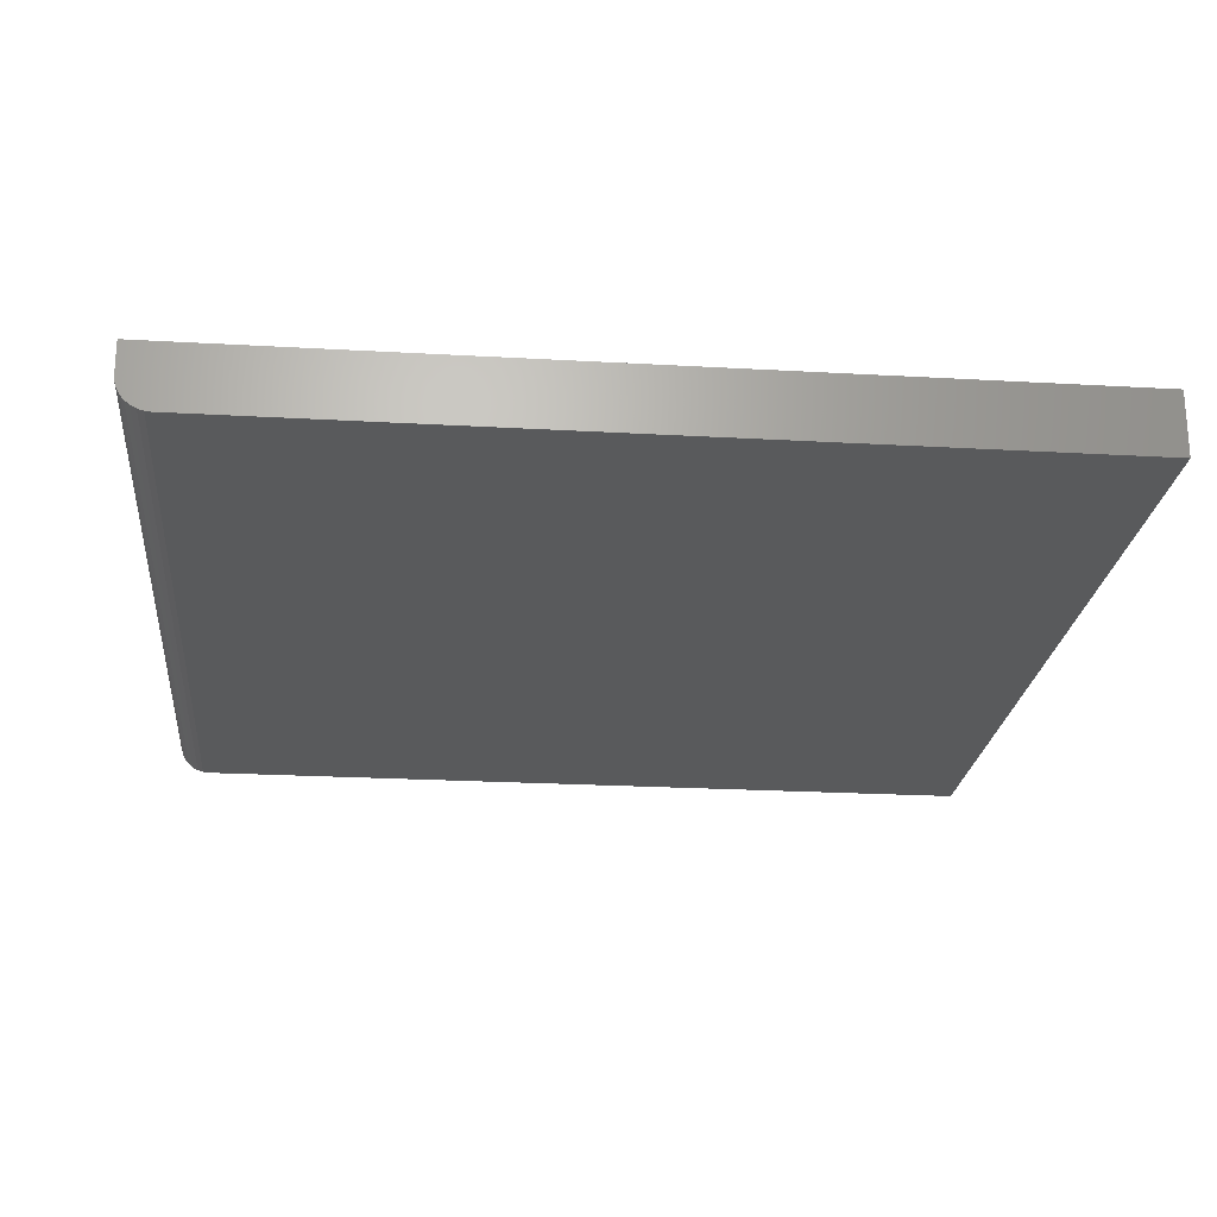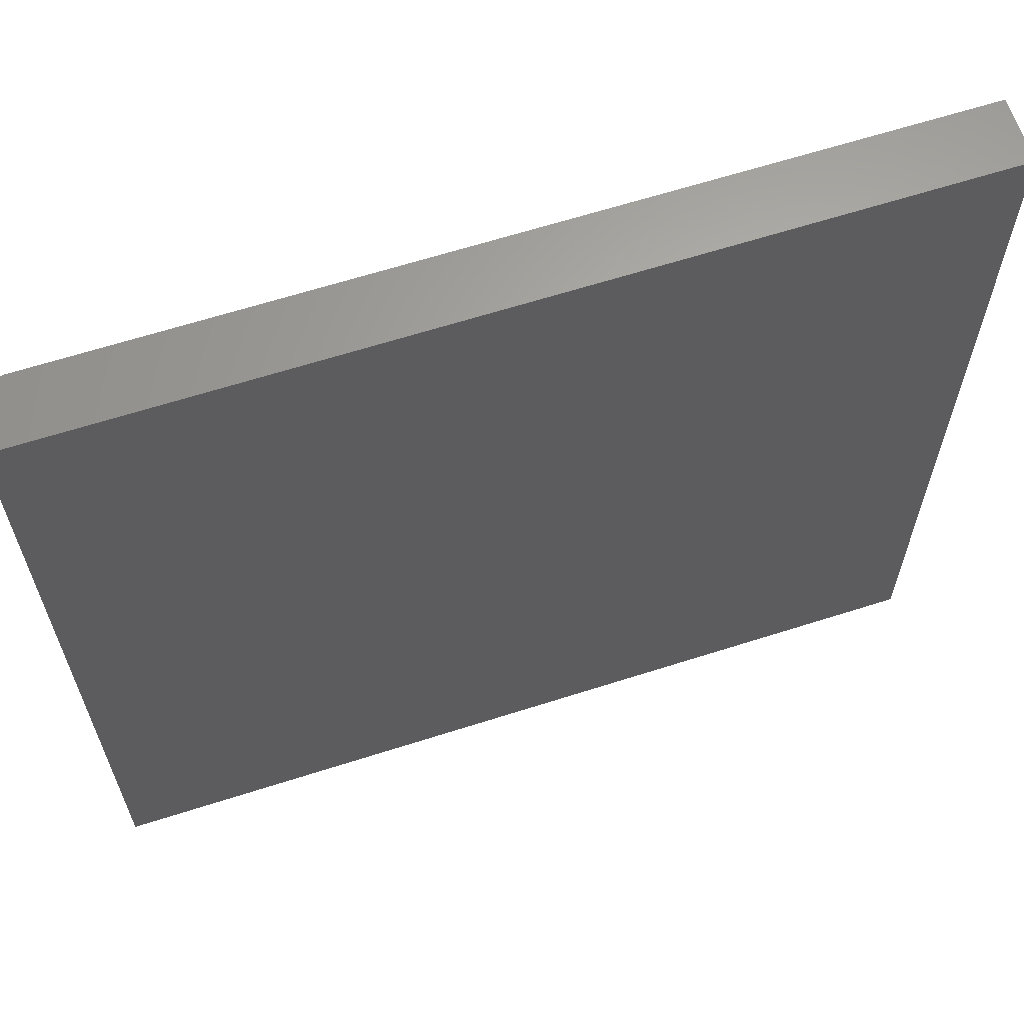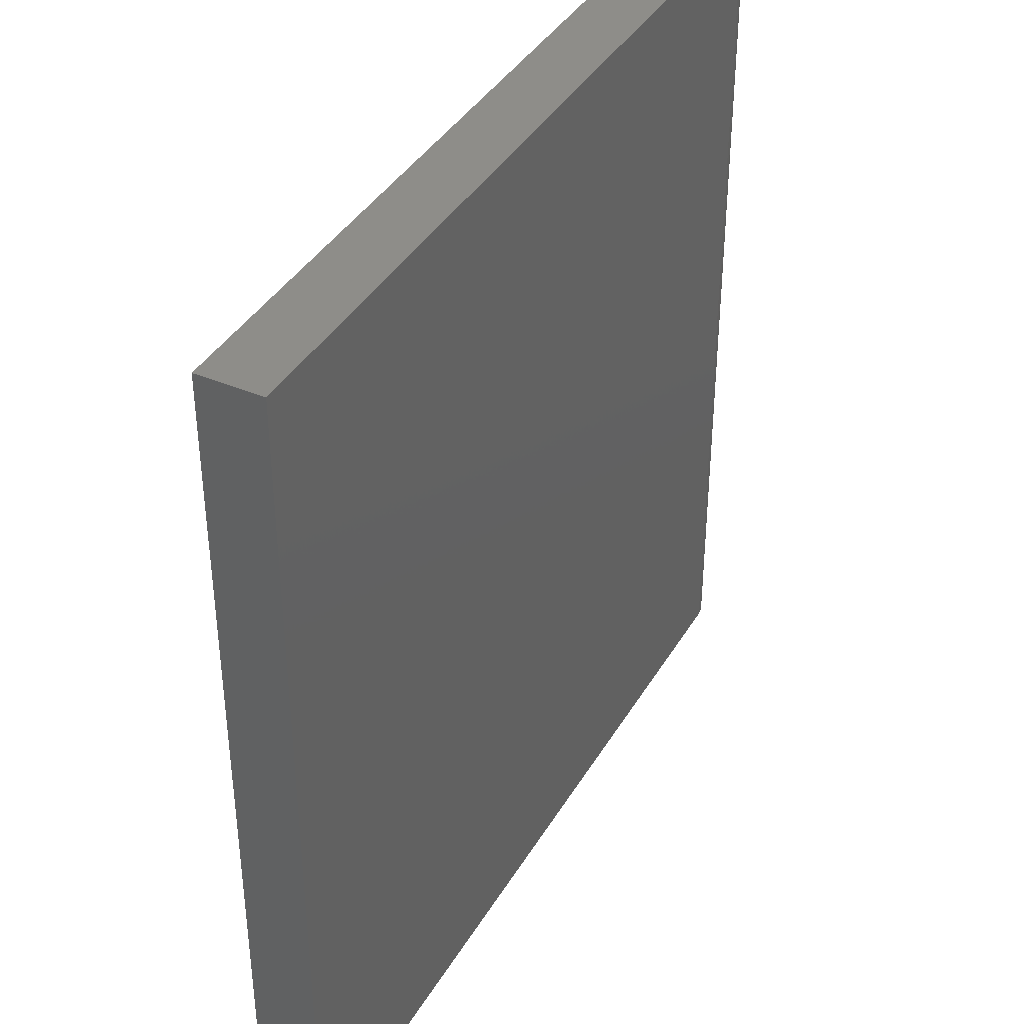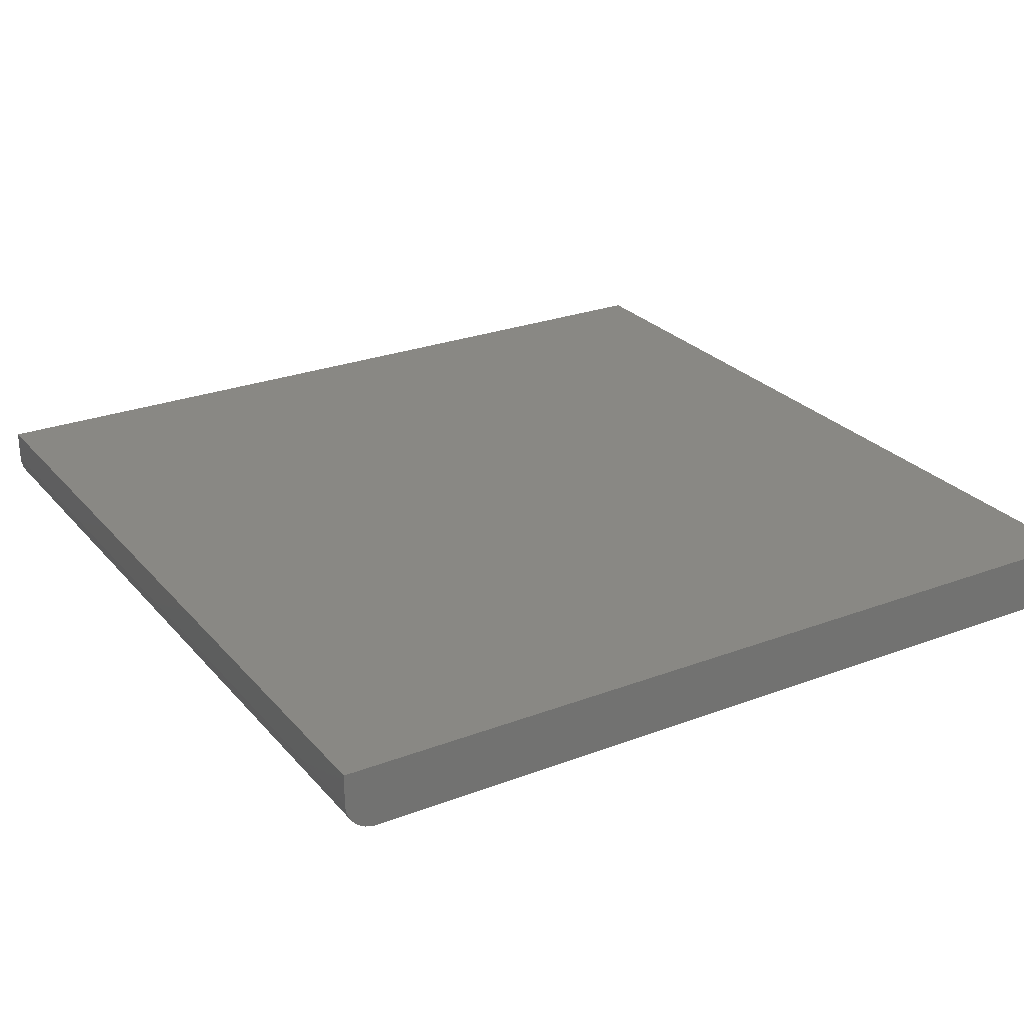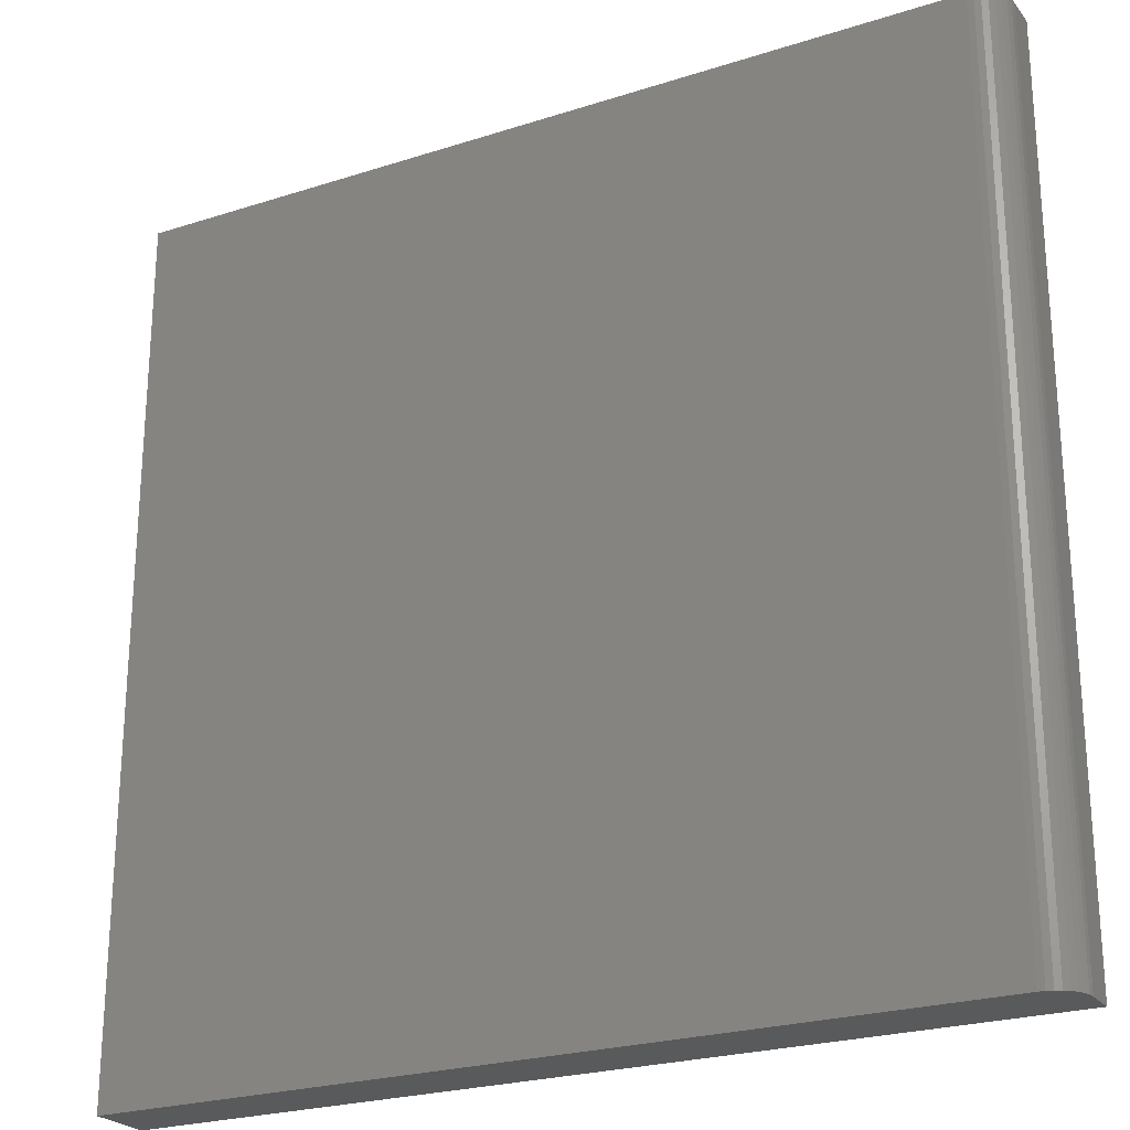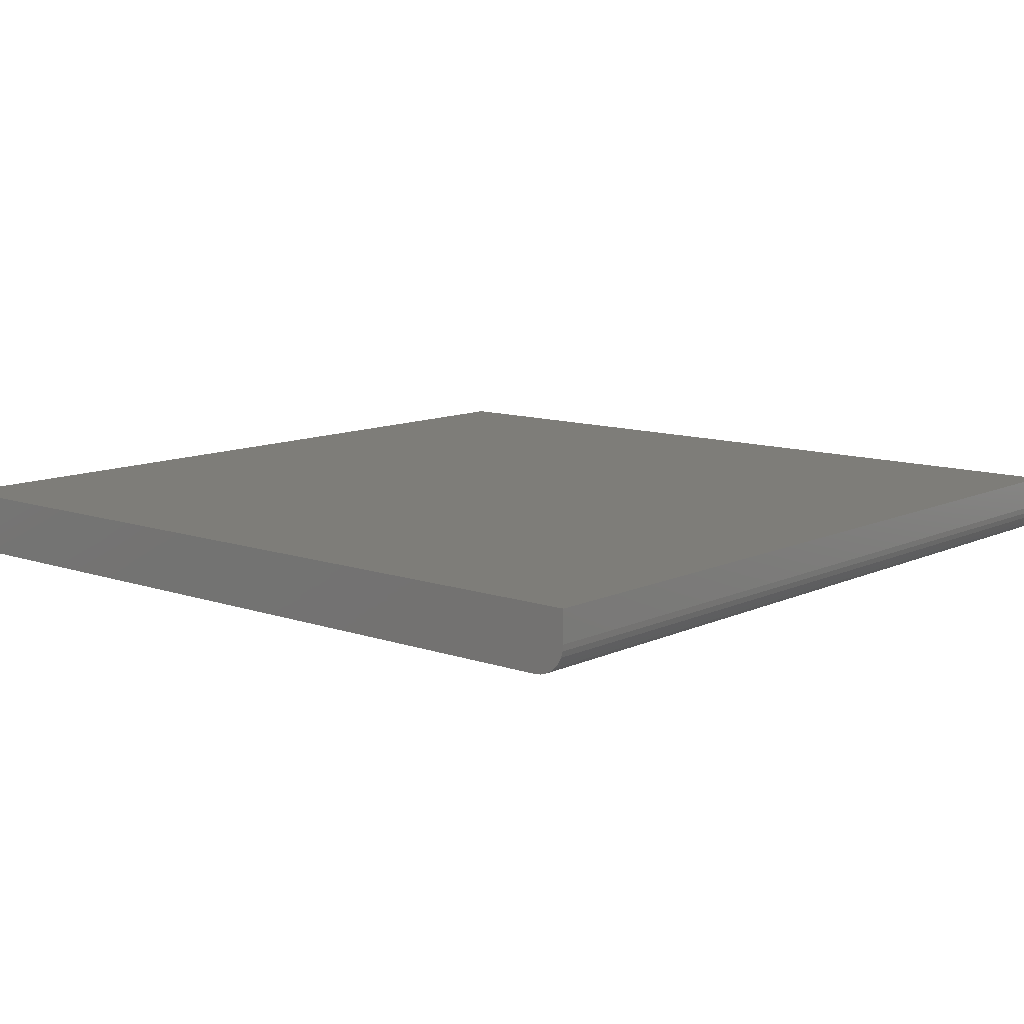
<metadata>
{"format":"stl","ext":"stl","renderer":"f3d","projection":"perspective","resolution":1024,"background":"white","views":[{"elev":-22.9,"azim":174.4,"up":"+Y"},{"elev":64.0,"azim":162.1,"up":"+Z"},{"elev":39.5,"azim":-62.1,"up":"+Z"},{"elev":26.0,"azim":149.0,"up":"+Y"},{"elev":-24.1,"azim":28.1,"up":"+Z"},{"elev":10.7,"azim":40.9,"up":"+Y"}]}
</metadata>
<code>
# stl→obj: 24 verts, 44 faces
v -0.75 -0.1094 -0.75
v 0.6953 -0.1094 -0.75
v -0.75 -0.1094 0.75
v 0.6953 -0.1094 0.75
v 0.706 -0.1083 0.75
v 0.7162 -0.1052 0.75
v 0.7257 -0.1002 0.75
v 0.734 -0.09336 0.75
v 0.7408 -0.08507 0.75
v 0.7458 -0.07562 0.75
v 0.7489 -0.06536 0.75
v 0.75 -0.05469 0.75
v 0.75 3.331e-16 0.75
v -0.75 1.665e-16 0.75
v 0.75 -0.05469 -0.75
v 0.75 1.665e-16 -0.75
v 0.7489 -0.06536 -0.75
v 0.7458 -0.07562 -0.75
v 0.7408 -0.08507 -0.75
v 0.734 -0.09336 -0.75
v 0.7257 -0.1002 -0.75
v 0.7162 -0.1052 -0.75
v 0.706 -0.1083 -0.75
v -0.75 0 -0.75
f 1 2 3
f 3 2 4
f 4 5 6
f 4 6 7
f 4 7 8
f 4 8 9
f 4 9 10
f 4 10 11
f 4 11 12
f 4 12 13
f 4 13 14
f 4 14 3
f 15 16 12
f 12 16 13
f 16 15 17
f 16 17 18
f 16 18 19
f 16 19 20
f 16 20 21
f 16 21 22
f 16 22 23
f 16 23 2
f 16 2 1
f 16 1 24
f 15 12 17
f 17 12 11
f 17 11 18
f 18 11 10
f 18 10 19
f 19 10 9
f 19 9 20
f 20 9 8
f 20 8 21
f 21 8 7
f 21 7 22
f 22 7 6
f 22 6 23
f 23 6 5
f 23 5 2
f 2 5 4
f 24 14 16
f 16 14 13
f 3 14 1
f 1 14 24

</code>
